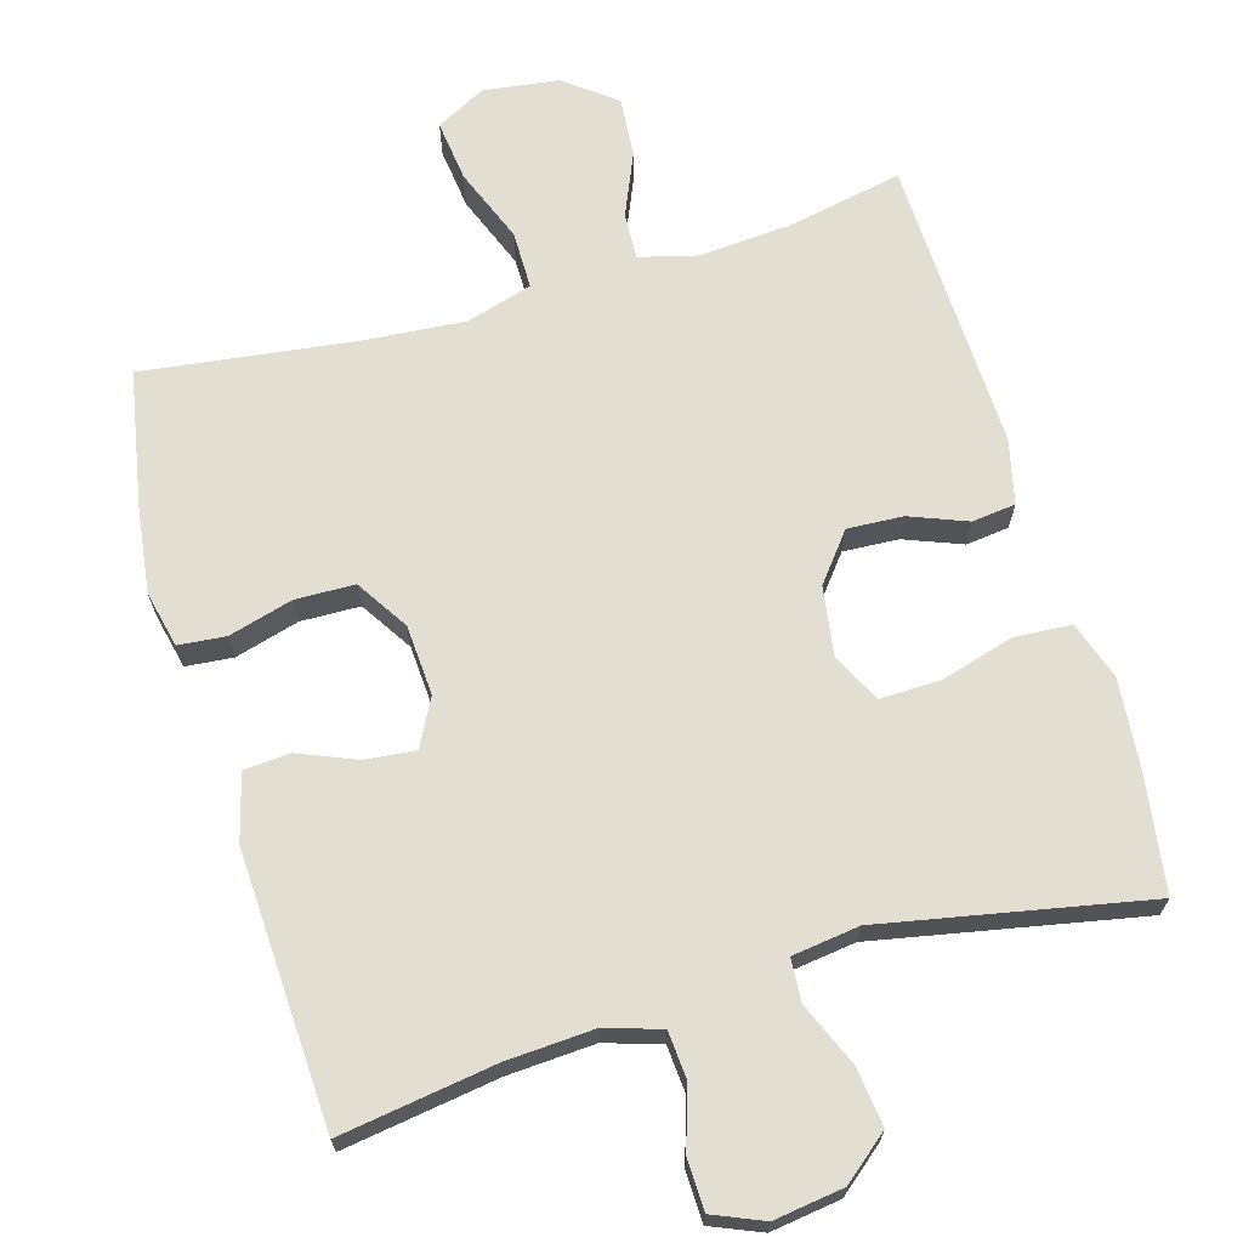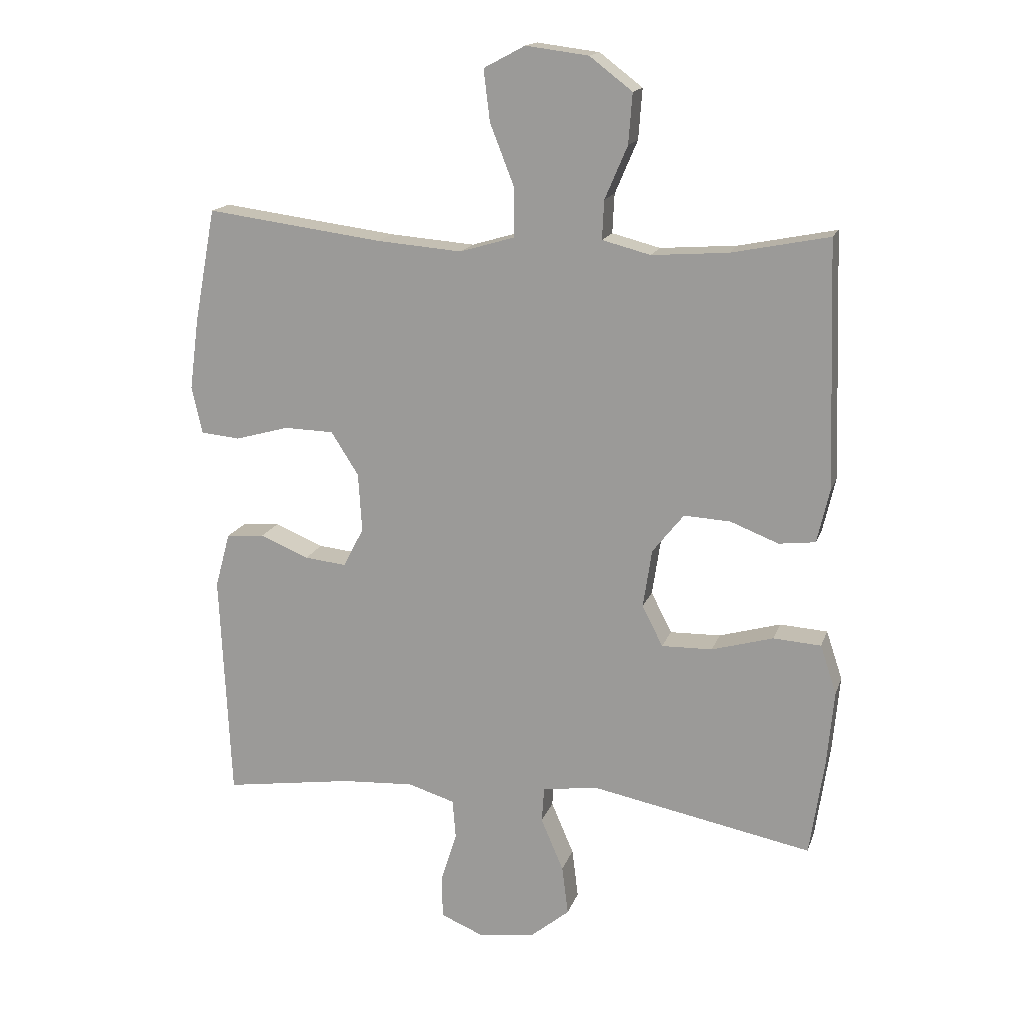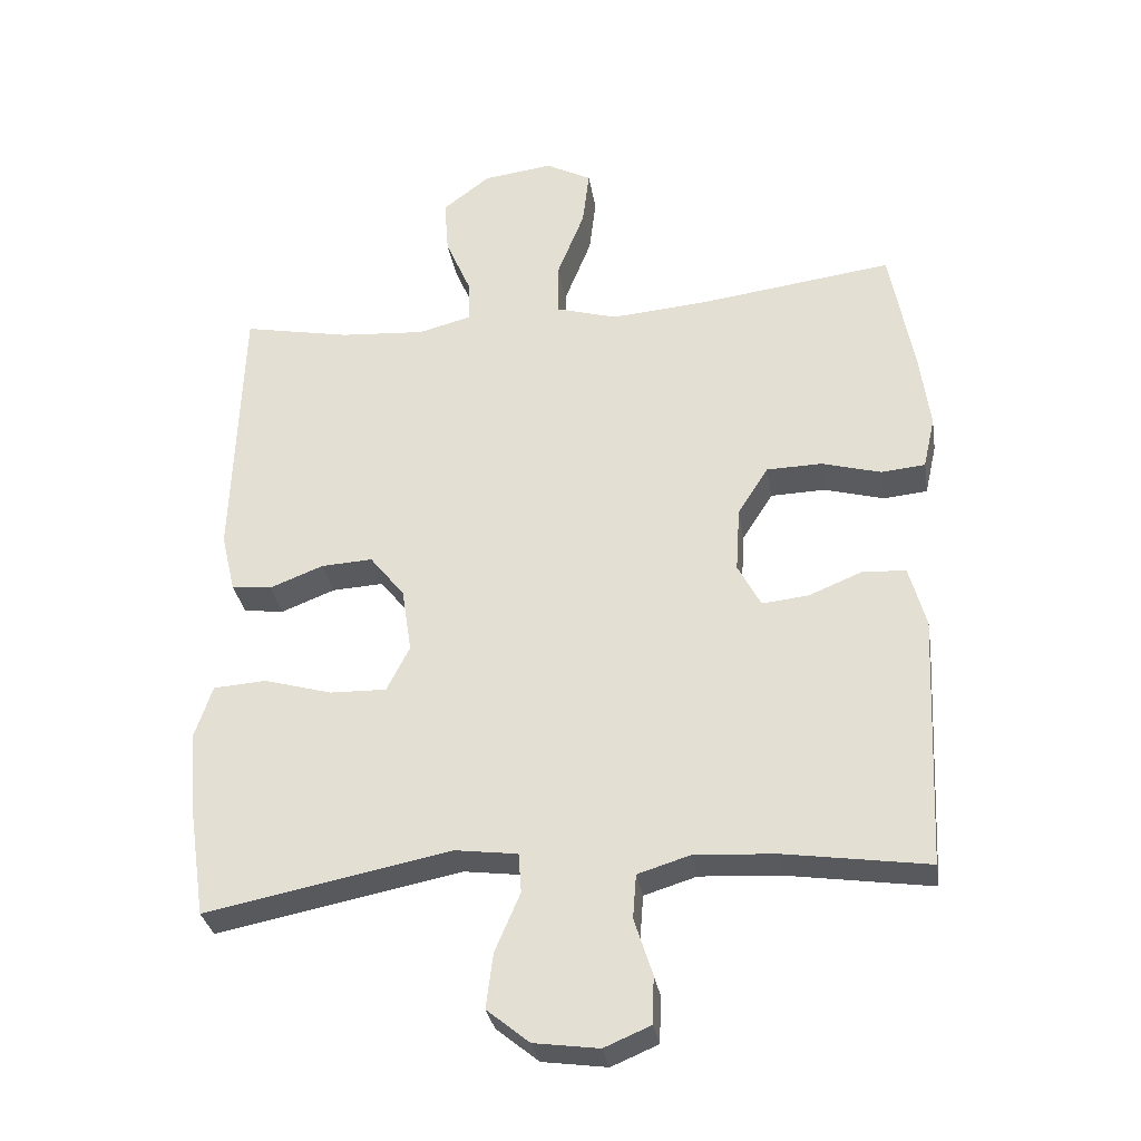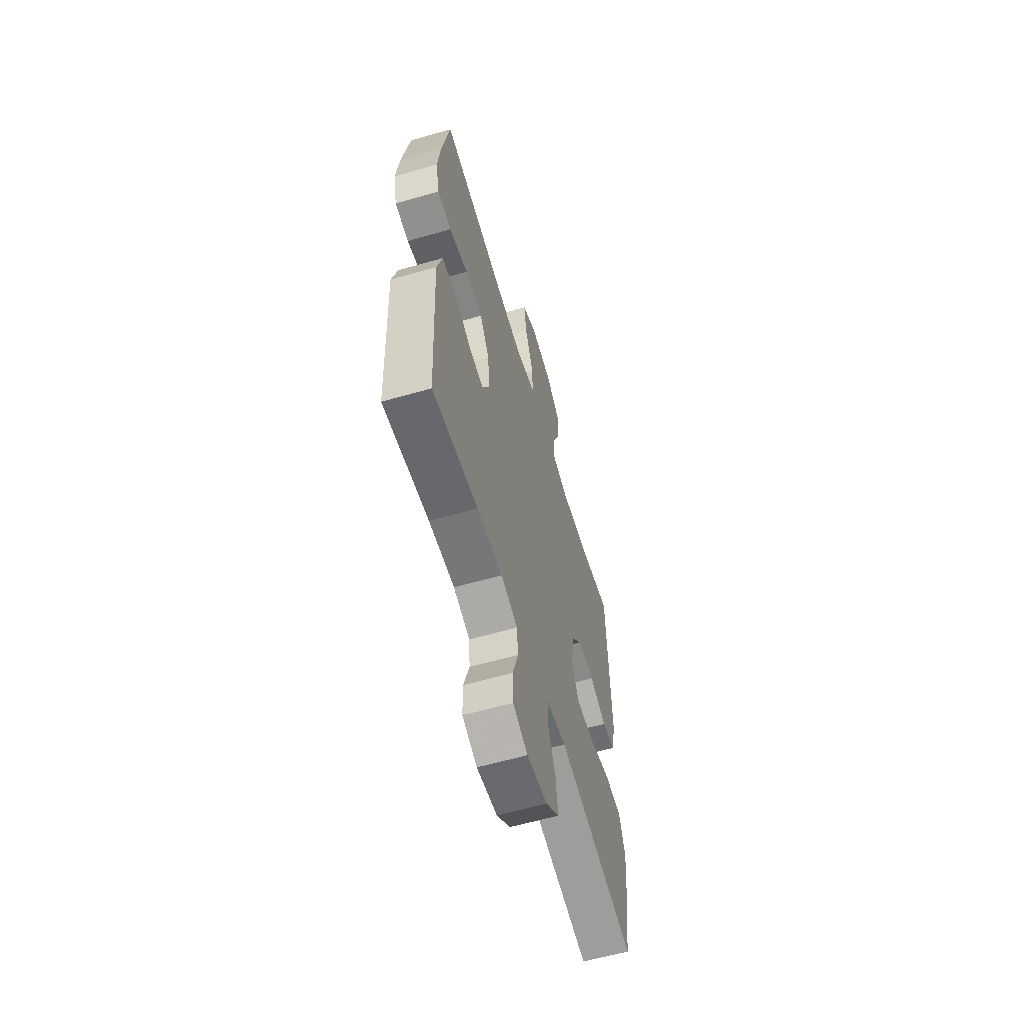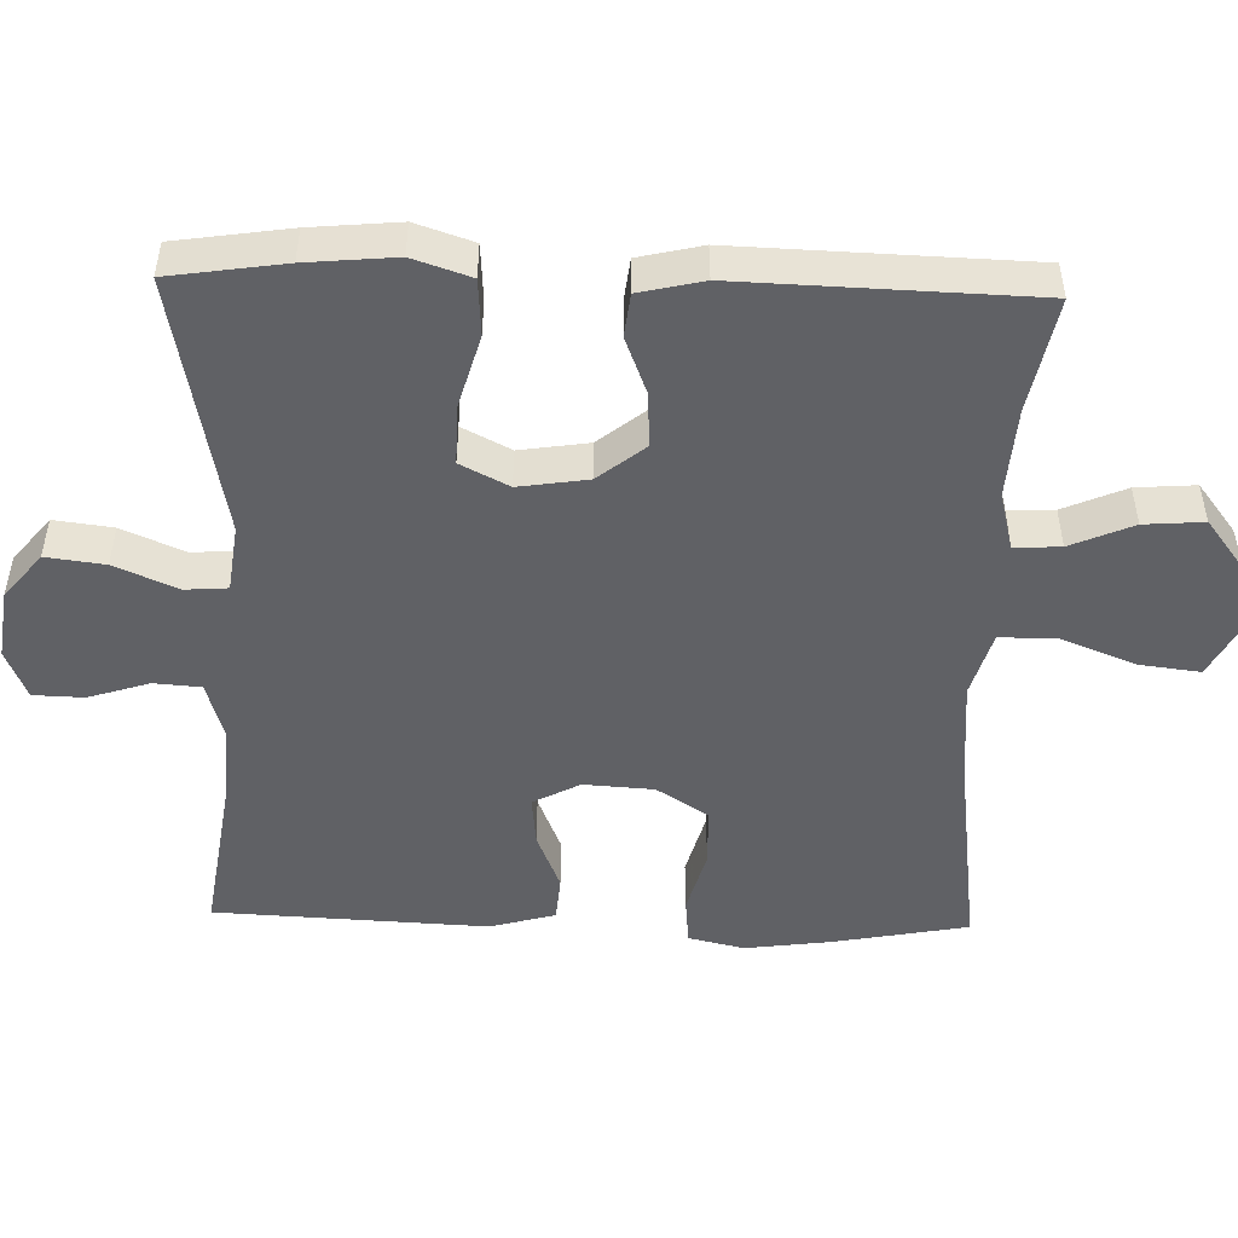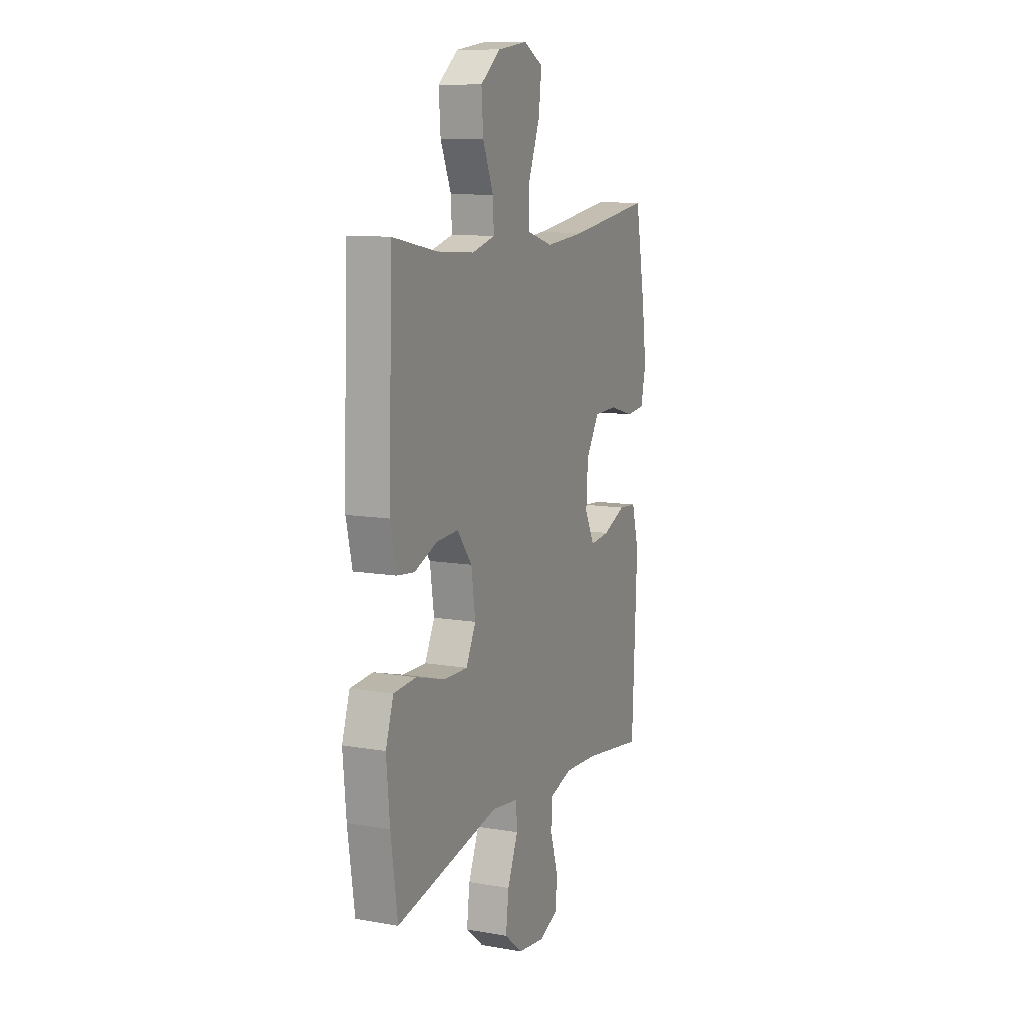
<metadata>
{"format":"obj","ext":"obj","renderer":"f3d","projection":"perspective","resolution":1024,"background":"white","views":[{"elev":68.0,"azim":163.7,"up":"+Y"},{"elev":16.1,"azim":-164.4,"up":"+Z"},{"elev":-31.6,"azim":9.2,"up":"+Z"},{"elev":-60.5,"azim":106.4,"up":"+Z"},{"elev":-49.4,"azim":-91.6,"up":"+Y"},{"elev":10.9,"azim":-67.0,"up":"+Z"}]}
</metadata>
<code>
v -0.5 0.07 -0.5
v -0.523 0.07 -0.345
v -0.534 0.07 -0.225
v -0.508 0.07 -0.147
v -0.432 0.07 -0.142
v -0.334 0.07 -0.17
v -0.253 0.07 -0.172
v -0.22 0.07 -0.107
v -0.234 0.07 -0.014
v -0.284 0.07 0.049
v -0.358 0.07 0.045
v -0.435 0.07 0.015
v -0.493 0.07 0.022
v -0.513 0.07 0.108
v -0.5 0.07 0.5
v -0.345 0.07 0.469
v -0.223 0.07 0.46
v -0.146 0.07 0.48
v -0.149 0.07 0.542
v -0.185 0.07 0.626
v -0.191 0.07 0.706
v -0.123 0.07 0.758
v -0.023 0.07 0.771
v 0.043 0.07 0.736
v 0.033 0.07 0.654
v -0.006 0.07 0.555
v -0.006 0.07 0.478
v 0.082 0.07 0.452
v 0.218 0.07 0.463
v 0.5 0.07 0.5
v 0.534 0.07 0.318
v 0.549 0.07 0.204
v 0.532 0.07 0.129
v 0.469 0.07 0.123
v 0.383 0.07 0.147
v 0.304 0.07 0.145
v 0.26 0.07 0.076
v 0.254 0.07 -0.018
v 0.287 0.07 -0.081
v 0.354 0.07 -0.074
v 0.432 0.07 -0.042
v 0.493 0.07 -0.047
v 0.517 0.07 -0.135
v 0.5 0.07 -0.5
v 0.293 0.07 -0.469
v 0.177 0.07 -0.462
v 0.102 0.07 -0.485
v 0.097 0.07 -0.548
v 0.123 0.07 -0.63
v 0.121 0.07 -0.698
v 0.054 0.07 -0.726
v -0.039 0.07 -0.713
v -0.1 0.07 -0.663
v -0.09 0.07 -0.584
v -0.054 0.07 -0.5
v -0.058 0.07 -0.443
v -0.148 0.07 -0.431
v -0.5 0 -0.5
v -0.523 0 -0.345
v -0.534 0 -0.225
v -0.508 0 -0.147
v -0.432 0 -0.142
v -0.334 0 -0.17
v -0.253 0 -0.172
v -0.22 0 -0.107
v -0.234 0 -0.014
v -0.284 0 0.049
v -0.358 0 0.045
v -0.435 0 0.015
v -0.493 0 0.022
v -0.513 0 0.108
v -0.5 0 0.5
v -0.345 0 0.469
v -0.223 0 0.46
v -0.146 0 0.48
v -0.149 0 0.542
v -0.185 0 0.626
v -0.191 0 0.706
v -0.123 0 0.758
v -0.023 0 0.771
v 0.043 0 0.736
v 0.033 0 0.654
v -0.006 0 0.555
v -0.006 0 0.478
v 0.082 0 0.452
v 0.218 0 0.463
v 0.5 0 0.5
v 0.534 0 0.318
v 0.549 0 0.204
v 0.532 0 0.129
v 0.469 0 0.123
v 0.383 0 0.147
v 0.304 0 0.145
v 0.26 0 0.076
v 0.254 0 -0.018
v 0.287 0 -0.081
v 0.354 0 -0.074
v 0.432 0 -0.042
v 0.493 0 -0.047
v 0.517 0 -0.135
v 0.5 0 -0.5
v 0.293 0 -0.469
v 0.177 0 -0.462
v 0.102 0 -0.485
v 0.097 0 -0.548
v 0.123 0 -0.63
v 0.121 0 -0.698
v 0.054 0 -0.726
v -0.039 0 -0.713
v -0.1 0 -0.663
v -0.09 0 -0.584
v -0.054 0 -0.5
v -0.058 0 -0.443
v -0.148 0 -0.431
f 53 54 55
f 52 53 55
f 51 52 55
f 50 51 55
f 49 50 55
f 48 49 55
f 47 48 55 56
f 46 47 56
f 45 46 56 57
f 43 44 45
f 42 43 45
f 41 42 45
f 40 41 45
f 39 40 45 57
f 33 34 35
f 32 33 35
f 31 32 35
f 30 31 35
f 29 30 35
f 28 29 35 36
f 27 28 36 37
f 24 25 26
f 23 24 26
f 22 23 26
f 21 22 26
f 20 21 26
f 19 20 26
f 18 19 26 27
f 27 37 38
f 18 27 38
f 17 18 38
f 14 15 16
f 13 14 16
f 12 13 16
f 11 12 16
f 10 11 16 17
f 4 5 6
f 3 4 6
f 2 3 6
f 1 2 6
f 57 1 6
f 57 6 7
f 39 57 7 8
f 17 38 39
f 10 17 39
f 9 10 39
f 8 9 39
f 112 111 110
f 112 110 109
f 112 109 108
f 112 108 107
f 112 107 106
f 112 106 105
f 113 112 105 104
f 113 104 103
f 114 113 103 102
f 102 101 100
f 102 100 99
f 102 99 98
f 102 98 97
f 114 102 97 96
f 92 91 90
f 92 90 89
f 92 89 88
f 92 88 87
f 92 87 86
f 93 92 86 85
f 94 93 85 84
f 83 82 81
f 83 81 80
f 83 80 79
f 83 79 78
f 83 78 77
f 83 77 76
f 84 83 76 75
f 95 94 84
f 95 84 75
f 95 75 74
f 73 72 71
f 73 71 70
f 73 70 69
f 73 69 68
f 74 73 68 67
f 63 62 61
f 63 61 60
f 63 60 59
f 63 59 58
f 63 58 114
f 64 63 114
f 65 64 114 96
f 96 95 74
f 96 74 67
f 96 67 66
f 96 66 65
f 1 58 59 2
f 2 59 60 3
f 3 60 61 4
f 4 61 62 5
f 5 62 63 6
f 6 63 64 7
f 7 64 65 8
f 8 65 66 9
f 9 66 67 10
f 10 67 68 11
f 11 68 69 12
f 12 69 70 13
f 13 70 71 14
f 14 71 72 15
f 15 72 73 16
f 16 73 74 17
f 17 74 75 18
f 18 75 76 19
f 19 76 77 20
f 20 77 78 21
f 21 78 79 22
f 22 79 80 23
f 23 80 81 24
f 24 81 82 25
f 25 82 83 26
f 26 83 84 27
f 27 84 85 28
f 28 85 86 29
f 29 86 87 30
f 30 87 88 31
f 31 88 89 32
f 32 89 90 33
f 33 90 91 34
f 34 91 92 35
f 35 92 93 36
f 36 93 94 37
f 37 94 95 38
f 38 95 96 39
f 39 96 97 40
f 40 97 98 41
f 41 98 99 42
f 42 99 100 43
f 43 100 101 44
f 44 101 102 45
f 45 102 103 46
f 46 103 104 47
f 47 104 105 48
f 48 105 106 49
f 49 106 107 50
f 50 107 108 51
f 51 108 109 52
f 52 109 110 53
f 53 110 111 54
f 54 111 112 55
f 55 112 113 56
f 56 113 114 57
f 57 114 58 1

</code>
